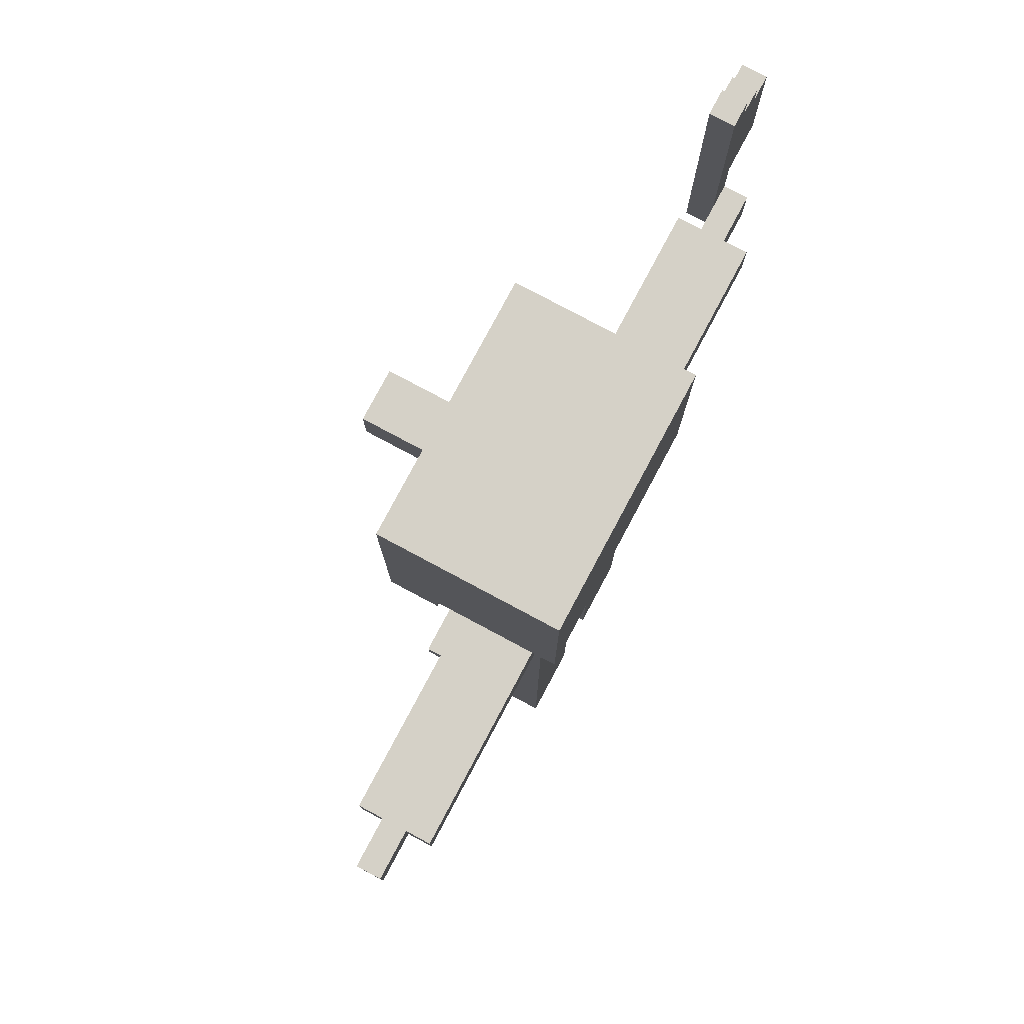
<metadata>
{"format":"obj","ext":"obj","renderer":"f3d","projection":"perspective","resolution":1024,"background":"white","views":[{"elev":79.0,"azim":118.1,"up":"+Y"}]}
</metadata>
<code>
o
v -1.7 2.9 -5.96e-08
v -1.7 2.9 -0.1
v -1.7 3.4 -5.96e-08
v -1.7 3.4 -0.1
v -1.6 3.4 -5.96e-08
v -1.6 3.4 -0.1
v -1.6 3.5 -5.96e-08
v -1.6 3.5 -0.1
v -1.5 2.5 -5.96e-08
v -1.5 2.5 -0.1
v -1.5 2.5 -0.2
v -1.5 2.7 -0.1
v -1.5 2.7 -0.2
v -1.5 2.9 -5.96e-08
v -1.5 2.9 -0.1
v -1.5 3.5 -5.96e-08
v -1.5 3.5 -0.1
v -1.5 3.6 -5.96e-08
v -1.5 3.6 -0.1
v -1.3 2.5 -5.96e-08
v -1.3 2.5 -0.1
v -1.3 2.5 -0.2
v -1.3 2.5 -0.3
v -1.3 2.7 -5.96e-08
v -1.3 2.7 -0.1
v -1.3 2.7 -0.2
v -1.3 2.7 -0.3
v -0.5 2.7 0.3
v -0.5 2.7 0.1
v -0.5 2.8 0.1
v -0.5 2.8 -0.4
v -0.5 3.2 0.1
v -0.5 3.2 -0.4
v -0.5 3.3 0.1
v -0.5 3.3 -0.4
v -0.5 3.5 0.1
v -0.5 3.5 -0.4
v -0.5 3.7 0.3
v -0.5 3.7 0.1
v -0.5 3.7 -0.4
v -0.4 0 0.3
v -0.4 0 -0.3
v -0.4 0.1 0.3
v -0.4 0.1 -5.96e-08
v -0.4 0.1 -0.3
v -0.4 1.5 -5.96e-08
v -0.4 1.5 -0.3
v -0.4 2.5 -5.96e-08
v -0.4 2.5 -0.3
v -0.2 2.7 -5.96e-08
v -0.2 2.7 -0.3
v -0.2 2.8 -5.96e-08
v -0.2 2.8 -0.3
v -0.1 3 0.3
v -0.1 3 0.2
v -0.1 3.1 0.6
v -0.1 3.1 0.3
v -0.1 3.1 0.2
v -0.1 3.1 0.1
v -0.1 3.2 0.3
v -0.1 3.2 0.2
v -0.1 3.2 0.1
v -0.1 3.3 0.6
v -0.1 3.3 0.3
v -0.1 3.4 0.3
v -0.1 3.4 0.2
v 0.1 0 0.3
v 0.1 0 -0.3
v 0.1 0.1 0.3
v 0.1 0.1 -5.96e-08
v 0.1 0.1 -0.3
v 0.1 1.2 -5.96e-08
v 0.1 1.2 -0.3
v 0.2 2.7 0.2
v 0.2 2.7 0.1
v 0.2 2.8 0.2
v 0.2 2.8 0.1
v 0.2 2.9 0.3
v 0.2 2.9 0.2
v 0.2 3.1 0.3
v 0.2 3.1 0.2
v 0.3 3.2 0.3
v 0.3 3.2 0.2
v 0.3 3.4 0.3
v 0.3 3.4 0.2
v 0.4 2.8 0.2
v 0.4 2.8 0.1
v 0.4 3.5 0.1
v 0.4 3.6 0.2
v 0.4 3.6 0.1
v -1.4 2.5 -5.96e-08
v -1.4 2.5 -0.1
v -1.4 2.7 -0.1
v -1.4 2.9 -5.96e-08
v -1.4 2.9 -0.1
v -1.4 3.6 -5.96e-08
v -1.4 3.6 -0.1
v -0.4 2.8 0.2
v -0.4 2.8 0.1
v -0.4 3.5 0.1
v -0.4 3.6 0.2
v -0.4 3.6 0.1
v -0.3 3.2 0.3
v -0.3 3.2 0.2
v -0.3 3.4 0.3
v -0.3 3.4 0.2
v -0.2 2.7 0.2
v -0.2 2.7 0.1
v -0.2 2.8 0.2
v -0.2 2.8 0.1
v -0.2 2.9 0.3
v -0.2 2.9 0.2
v -0.2 3.1 0.3
v -0.2 3.1 0.2
v -0.1 0 0.3
v -0.1 0 -0.3
v -0.1 0.1 0.3
v -0.1 0.1 -5.96e-08
v -0.1 0.1 -0.3
v -0.1 1.2 -5.96e-08
v -0.1 1.2 -0.3
v 0.1 3 0.3
v 0.1 3 0.2
v 0.1 3.1 0.6
v 0.1 3.1 0.3
v 0.1 3.1 0.2
v 0.1 3.1 0.1
v 0.1 3.2 0.3
v 0.1 3.2 0.2
v 0.1 3.2 0.1
v 0.1 3.3 0.6
v 0.1 3.3 0.3
v 0.1 3.4 0.3
v 0.1 3.4 0.2
v 0.2 2.7 -5.96e-08
v 0.2 2.7 -0.3
v 0.2 2.8 -5.96e-08
v 0.2 2.8 -0.3
v 0.4 0 0.3
v 0.4 0 -0.3
v 0.4 0.1 0.3
v 0.4 0.1 -5.96e-08
v 0.4 0.1 -0.3
v 0.4 1.5 -5.96e-08
v 0.4 1.5 -0.3
v 0.4 2.5 -5.96e-08
v 0.4 2.5 -0.3
v 0.5 2.7 0.3
v 0.5 2.7 0.1
v 0.5 2.8 0.1
v 0.5 2.8 -0.4
v 0.5 3.2 0.1
v 0.5 3.2 -0.4
v 0.5 3.3 0.1
v 0.5 3.3 -0.4
v 0.5 3.5 0.1
v 0.5 3.5 -0.4
v 0.5 3.7 0.3
v 0.5 3.7 0.1
v 0.5 3.7 -0.4
v 1.3 2.5 -5.96e-08
v 1.3 2.5 -0.1
v 1.3 2.5 -0.2
v 1.3 2.5 -0.3
v 1.3 2.7 -5.96e-08
v 1.3 2.7 -0.1
v 1.3 2.7 -0.2
v 1.3 2.7 -0.3
v 1.5 2.5 -0.1
v 1.5 2.5 -0.2
v 1.5 2.7 -0.1
v 1.5 2.7 -0.2
v -0.1 3.1 0.6
v -0.1 3.3 0.6
v 0.1 3.1 0.6
v 0.1 3.3 0.6
v -0.5 2.7 0.3
v -0.5 3.7 0.3
v -0.4 0 0.3
v -0.4 0.1 0.3
v -0.3 3.2 0.3
v -0.3 3.4 0.3
v -0.3 3.5 0.3
v -0.3 3.6 0.3
v -0.2 2.9 0.3
v -0.2 3.1 0.3
v -0.2 3.4 0.3
v -0.2 3.5 0.3
v -0.1 0 0.3
v -0.1 0.1 0.3
v -0.1 3 0.3
v -0.1 3.1 0.3
v -0.1 3.2 0.3
v -0.1 3.3 0.3
v -0.1 3.4 0.3
v -0.1 3.6 0.3
v 0.1 0 0.3
v 0.1 0.1 0.3
v 0.1 3 0.3
v 0.1 3.1 0.3
v 0.1 3.2 0.3
v 0.1 3.3 0.3
v 0.1 3.4 0.3
v 0.1 3.6 0.3
v 0.2 2.9 0.3
v 0.2 3.1 0.3
v 0.2 3.4 0.3
v 0.2 3.5 0.3
v 0.3 3.2 0.3
v 0.3 3.4 0.3
v 0.3 3.5 0.3
v 0.3 3.6 0.3
v 0.4 0 0.3
v 0.4 0.1 0.3
v 0.5 2.7 0.3
v 0.5 3.7 0.3
v -0.4 2.8 0.1
v -0.4 3.5 0.1
v -0.4 3.6 0.1
v -0.3 3.2 0.1
v -0.3 3.3 0.1
v -0.3 3.4 0.1
v -0.2 2.8 0.1
v -0.2 2.9 0.1
v -0.2 3.1 0.1
v -0.1 3 0.1
v -0.1 3.1 0.1
v -0.1 3.2 0.1
v -0.1 3.3 0.1
v -0.1 3.4 0.1
v 0.1 3 0.1
v 0.1 3.1 0.1
v 0.1 3.2 0.1
v 0.1 3.3 0.1
v 0.1 3.4 0.1
v 0.2 2.8 0.1
v 0.2 2.9 0.1
v 0.2 3.1 0.1
v 0.3 3.2 0.1
v 0.3 3.3 0.1
v 0.3 3.4 0.1
v 0.4 2.8 0.1
v 0.4 3.5 0.1
v 0.4 3.6 0.1
v -1.7 2.9 -5.96e-08
v -1.7 3.4 -5.96e-08
v -1.6 3.4 -5.96e-08
v -1.6 3.5 -5.96e-08
v -1.5 2.5 -5.96e-08
v -1.5 2.9 -5.96e-08
v -1.5 3.5 -5.96e-08
v -1.5 3.6 -5.96e-08
v -1.4 2.5 -5.96e-08
v -1.4 2.9 -5.96e-08
v -1.4 3.6 -5.96e-08
v -1.3 2.5 -5.96e-08
v -1.3 2.7 -5.96e-08
v -1.2 2.5 -5.96e-08
v -1.2 2.7 -5.96e-08
v -0.4 0.1 -5.96e-08
v -0.4 1.5 -5.96e-08
v -0.4 2.5 -5.96e-08
v -0.2 2.3 -5.96e-08
v -0.2 2.4 -5.96e-08
v -0.2 2.7 -5.96e-08
v -0.2 2.8 -5.96e-08
v -0.1 0.1 -5.96e-08
v -0.1 1.2 -5.96e-08
v 1.192e-07 1.7 -5.96e-08
v 1.192e-07 1.8 -5.96e-08
v 1.192e-07 1.9 -5.96e-08
v 1.192e-07 2.1 -5.96e-08
v 0.1 0.1 -5.96e-08
v 0.1 1.2 -5.96e-08
v 0.1 1.7 -5.96e-08
v 0.1 1.8 -5.96e-08
v 0.1 1.9 -5.96e-08
v 0.1 2.1 -5.96e-08
v 0.1 2.3 -5.96e-08
v 0.2 2.1 -5.96e-08
v 0.2 2.4 -5.96e-08
v 0.2 2.7 -5.96e-08
v 0.2 2.8 -5.96e-08
v 0.4 0.1 -5.96e-08
v 0.4 1.5 -5.96e-08
v 0.4 2.5 -5.96e-08
v 1.2 2.5 -5.96e-08
v 1.2 2.7 -5.96e-08
v 1.3 2.5 -5.96e-08
v 1.3 2.7 -5.96e-08
v -1.4 2.5 -0.1
v -1.4 2.7 -0.1
v -1.3 2.5 -0.1
v -1.3 2.7 -0.1
v 1.3 2.5 -0.1
v 1.3 2.7 -0.1
v 1.5 2.5 -0.1
v 1.5 2.7 -0.1
v -0.4 2.8 0.2
v -0.4 3.6 0.2
v -0.3 3.2 0.2
v -0.3 3.4 0.2
v -0.3 3.5 0.2
v -0.3 3.6 0.2
v -0.2 2.7 0.2
v -0.2 2.8 0.2
v -0.2 2.9 0.2
v -0.2 3.1 0.2
v -0.2 3.4 0.2
v -0.2 3.5 0.2
v -0.1 3 0.2
v -0.1 3.1 0.2
v -0.1 3.2 0.2
v -0.1 3.4 0.2
v -0.1 3.6 0.2
v 0.1 3 0.2
v 0.1 3.1 0.2
v 0.1 3.2 0.2
v 0.1 3.4 0.2
v 0.1 3.6 0.2
v 0.2 2.7 0.2
v 0.2 2.8 0.2
v 0.2 2.9 0.2
v 0.2 3.1 0.2
v 0.2 3.4 0.2
v 0.2 3.5 0.2
v 0.3 3.2 0.2
v 0.3 3.4 0.2
v 0.3 3.5 0.2
v 0.3 3.6 0.2
v 0.4 2.8 0.2
v 0.4 3.6 0.2
v -0.5 2.7 0.1
v -0.5 2.8 0.1
v -0.2 2.7 0.1
v -0.2 2.8 0.1
v 0.2 2.7 0.1
v 0.2 2.8 0.1
v 0.5 2.7 0.1
v 0.5 2.8 0.1
v -1.7 2.9 -0.1
v -1.7 3.4 -0.1
v -1.6 3.4 -0.1
v -1.6 3.5 -0.1
v -1.5 2.7 -0.1
v -1.5 2.9 -0.1
v -1.5 3.5 -0.1
v -1.5 3.6 -0.1
v -1.4 2.7 -0.1
v -1.4 2.9 -0.1
v -1.4 3.6 -0.1
v -1.5 2.5 -0.2
v -1.5 2.7 -0.2
v -1.3 2.5 -0.2
v -1.3 2.7 -0.2
v 1.3 2.5 -0.2
v 1.3 2.7 -0.2
v 1.5 2.5 -0.2
v 1.5 2.7 -0.2
v -1.3 2.5 -0.3
v -1.3 2.7 -0.3
v -1.2 2.5 -0.3
v -1.2 2.7 -0.3
v -0.4 0 -0.3
v -0.4 0.1 -0.3
v -0.4 1.5 -0.3
v -0.4 2.5 -0.3
v -0.2 2.7 -0.3
v -0.2 2.8 -0.3
v -0.1 0 -0.3
v -0.1 0.1 -0.3
v -0.1 1.2 -0.3
v 0.1 0 -0.3
v 0.1 0.1 -0.3
v 0.1 1.2 -0.3
v 0.2 2.7 -0.3
v 0.2 2.8 -0.3
v 0.4 0 -0.3
v 0.4 0.1 -0.3
v 0.4 1.5 -0.3
v 0.4 2.5 -0.3
v 1.2 2.5 -0.3
v 1.2 2.7 -0.3
v 1.3 2.5 -0.3
v 1.3 2.7 -0.3
v -0.5 2.8 -0.4
v -0.5 3.2 -0.4
v -0.5 3.3 -0.4
v -0.5 3.5 -0.4
v -0.5 3.7 -0.4
v -0.4 3.2 -0.4
v -0.4 3.3 -0.4
v 0.4 3.2 -0.4
v 0.4 3.3 -0.4
v 0.5 2.8 -0.4
v 0.5 3.2 -0.4
v 0.5 3.3 -0.4
v 0.5 3.5 -0.4
v 0.5 3.7 -0.4
v -0.4 0 0.3
v -0.1 0 0.3
v 0.1 0 0.3
v 0.4 0 0.3
v -0.4 0 -0.3
v -0.1 0 -0.3
v 0.1 0 -0.3
v 0.4 0 -0.3
v -0.1 1.2 -5.96e-08
v 0.1 1.2 -5.96e-08
v -0.1 1.2 -0.3
v 0.1 1.2 -0.3
v -1.5 2.5 -5.96e-08
v -1.4 2.5 -5.96e-08
v -1.3 2.5 -5.96e-08
v -1.2 2.5 -5.96e-08
v -0.4 2.5 -5.96e-08
v 0.4 2.5 -5.96e-08
v 1.2 2.5 -5.96e-08
v 1.3 2.5 -5.96e-08
v -1.5 2.5 -0.1
v -1.4 2.5 -0.1
v -1.3 2.5 -0.1
v 1.3 2.5 -0.1
v 1.5 2.5 -0.1
v -1.5 2.5 -0.2
v -1.3 2.5 -0.2
v 1.3 2.5 -0.2
v 1.5 2.5 -0.2
v -1.3 2.5 -0.3
v -1.2 2.5 -0.3
v -0.4 2.5 -0.3
v 0.4 2.5 -0.3
v 1.2 2.5 -0.3
v 1.3 2.5 -0.3
v -0.5 2.7 0.3
v 0.5 2.7 0.3
v -0.2 2.7 0.2
v 0.2 2.7 0.2
v -0.5 2.7 0.1
v -0.2 2.7 0.1
v 0.2 2.7 0.1
v 0.5 2.7 0.1
v -0.5 2.8 0.1
v -0.2 2.8 0.1
v 0.2 2.8 0.1
v 0.5 2.8 0.1
v -0.2 2.8 -5.96e-08
v 0.2 2.8 -5.96e-08
v -0.2 2.8 -0.3
v 0.2 2.8 -0.3
v -0.5 2.8 -0.4
v 0.5 2.8 -0.4
v -1.7 2.9 -5.96e-08
v -1.5 2.9 -5.96e-08
v -1.7 2.9 -0.1
v -1.5 2.9 -0.1
v -0.1 3 0.3
v 0.1 3 0.3
v -0.1 3 0.2
v 0.1 3 0.2
v -0.1 3.1 0.6
v 0.1 3.1 0.6
v -0.2 3.1 0.3
v -0.1 3.1 0.3
v 0.1 3.1 0.3
v 0.2 3.1 0.3
v -0.2 3.1 0.2
v -0.1 3.1 0.2
v 0.1 3.1 0.2
v 0.2 3.1 0.2
v -0.1 3.1 0.1
v 0.1 3.1 0.1
v -0.3 3.4 0.3
v -0.2 3.4 0.3
v -0.1 3.4 0.3
v 0.1 3.4 0.3
v 0.2 3.4 0.3
v 0.3 3.4 0.3
v -0.3 3.4 0.2
v -0.2 3.4 0.2
v -0.1 3.4 0.2
v 0.1 3.4 0.2
v 0.2 3.4 0.2
v 0.3 3.4 0.2
v -0.4 3.6 0.2
v -0.3 3.6 0.2
v -0.1 3.6 0.2
v 0.1 3.6 0.2
v 0.3 3.6 0.2
v 0.4 3.6 0.2
v -0.4 3.6 0.1
v 0.4 3.6 0.1
v -0.4 0.1 0.3
v -0.1 0.1 0.3
v 0.1 0.1 0.3
v 0.4 0.1 0.3
v -0.4 0.1 -5.96e-08
v -0.1 0.1 -5.96e-08
v 0.1 0.1 -5.96e-08
v 0.4 0.1 -5.96e-08
v -1.3 2.7 -5.96e-08
v -1.2 2.7 -5.96e-08
v -0.2 2.7 -5.96e-08
v 0.2 2.7 -5.96e-08
v 1.2 2.7 -5.96e-08
v 1.3 2.7 -5.96e-08
v -1.5 2.7 -0.1
v -1.4 2.7 -0.1
v -1.3 2.7 -0.1
v 1.3 2.7 -0.1
v 1.5 2.7 -0.1
v -1.5 2.7 -0.2
v -1.3 2.7 -0.2
v 1.3 2.7 -0.2
v 1.5 2.7 -0.2
v -1.3 2.7 -0.3
v -1.2 2.7 -0.3
v -0.2 2.7 -0.3
v 0.2 2.7 -0.3
v 1.2 2.7 -0.3
v 1.3 2.7 -0.3
v -0.4 2.8 0.2
v -0.2 2.8 0.2
v 0.2 2.8 0.2
v 0.4 2.8 0.2
v -0.4 2.8 0.1
v -0.2 2.8 0.1
v 0.2 2.8 0.1
v 0.4 2.8 0.1
v -0.2 2.9 0.3
v 0.2 2.9 0.3
v -0.2 2.9 0.2
v 0.2 2.9 0.2
v -0.3 3.2 0.3
v -0.1 3.2 0.3
v 0.1 3.2 0.3
v 0.3 3.2 0.3
v -0.3 3.2 0.2
v -0.1 3.2 0.2
v 0.1 3.2 0.2
v 0.3 3.2 0.2
v -0.1 3.2 0.1
v 0.1 3.2 0.1
v -0.1 3.3 0.6
v 0.1 3.3 0.6
v -0.1 3.3 0.3
v 0.1 3.3 0.3
v -1.7 3.4 -5.96e-08
v -1.6 3.4 -5.96e-08
v -1.7 3.4 -0.1
v -1.6 3.4 -0.1
v -1.6 3.5 -5.96e-08
v -1.5 3.5 -5.96e-08
v -1.6 3.5 -0.1
v -1.5 3.5 -0.1
v -1.5 3.6 -5.96e-08
v -1.4 3.6 -5.96e-08
v -1.5 3.6 -0.1
v -1.4 3.6 -0.1
v -0.5 3.7 0.3
v 0.5 3.7 0.3
v -0.5 3.7 0.1
v 0.5 3.7 0.1
v -0.5 3.7 -0.4
v 0.5 3.7 -0.4
f 3 2 1
f 4 2 3
f 7 6 5
f 8 6 7
f 12 10 9
f 12 11 10
f 13 11 12
f 14 12 9
f 15 12 14
f 18 17 16
f 19 17 18
f 24 21 20
f 25 21 24
f 26 23 22
f 27 23 26
f 30 29 28
f 32 30 28
f 32 31 30
f 33 31 32
f 34 32 28
f 34 33 32
f 35 33 34
f 36 34 28
f 36 35 34
f 37 35 36
f 38 36 28
f 39 37 36
f 39 36 38
f 40 37 39
f 43 42 41
f 44 42 43
f 45 42 44
f 46 45 44
f 47 45 46
f 48 47 46
f 49 47 48
f 52 51 50
f 53 51 52
f 57 55 54
f 58 55 57
f 60 57 56
f 61 59 58
f 62 59 61
f 63 60 56
f 64 61 60
f 64 60 63
f 65 61 64
f 66 61 65
f 69 68 67
f 70 68 69
f 71 68 70
f 72 71 70
f 73 71 72
f 76 75 74
f 77 75 76
f 80 79 78
f 81 79 80
f 84 83 82
f 85 83 84
f 88 87 86
f 89 88 86
f 90 88 89
f 91 92 93
f 91 93 94
f 94 93 95
f 94 95 96
f 96 95 97
f 98 99 100
f 98 100 101
f 101 100 102
f 103 104 105
f 105 104 106
f 107 108 109
f 109 108 110
f 111 112 113
f 113 112 114
f 115 116 117
f 117 116 118
f 118 116 119
f 118 119 120
f 120 119 121
f 122 123 125
f 125 123 126
f 124 125 128
f 126 127 129
f 129 127 130
f 124 128 131
f 128 129 132
f 131 128 132
f 132 129 133
f 133 129 134
f 135 136 137
f 137 136 138
f 139 140 141
f 141 140 142
f 142 140 143
f 142 143 144
f 144 143 145
f 144 145 146
f 146 145 147
f 148 149 150
f 148 150 152
f 150 151 152
f 152 151 153
f 148 152 154
f 152 153 154
f 154 153 155
f 148 154 156
f 154 155 156
f 156 155 157
f 148 156 158
f 156 157 159
f 158 156 159
f 159 157 160
f 161 162 165
f 165 162 166
f 163 164 167
f 167 164 168
f 169 170 171
f 171 170 172
f 175 174 173
f 176 174 175
f 181 178 177
f 182 178 181
f 183 178 182
f 184 178 183
f 185 181 177
f 186 181 185
f 187 183 182
f 188 184 183
f 188 183 187
f 189 180 179
f 190 180 189
f 192 181 186
f 193 181 192
f 195 188 187
f 196 184 188
f 196 178 184
f 196 188 195
f 199 192 191
f 200 192 199
f 202 195 194
f 202 196 195
f 203 196 202
f 204 178 196
f 204 196 203
f 205 185 177
f 206 201 200
f 207 204 203
f 208 204 207
f 209 206 205
f 209 201 206
f 210 208 207
f 211 204 208
f 211 208 210
f 212 178 204
f 212 204 211
f 213 198 197
f 214 198 213
f 215 205 177
f 215 211 210
f 215 212 211
f 215 210 209
f 215 209 205
f 216 178 212
f 216 212 215
f 220 218 217
f 221 218 220
f 222 218 221
f 223 220 217
f 224 220 223
f 225 220 224
f 226 225 224
f 227 220 225
f 227 225 226
f 228 221 220
f 228 220 227
f 229 222 221
f 229 221 228
f 230 218 222
f 230 222 229
f 231 227 226
f 231 226 224
f 232 227 231
f 233 229 228
f 233 230 229
f 234 230 233
f 235 218 230
f 235 230 234
f 236 224 223
f 237 232 231
f 237 224 236
f 237 231 224
f 238 233 232
f 238 232 237
f 239 234 233
f 239 233 238
f 239 238 237
f 239 237 236
f 240 235 234
f 240 234 239
f 241 218 235
f 241 235 240
f 242 239 236
f 242 240 239
f 242 241 240
f 243 219 218
f 243 241 242
f 243 218 241
f 244 219 243
f 247 246 245
f 250 247 245
f 250 248 247
f 251 248 250
f 253 250 249
f 254 252 251
f 254 250 253
f 254 251 250
f 255 252 254
f 258 257 256
f 259 257 258
f 262 259 258
f 263 262 261
f 264 262 263
f 265 259 262
f 265 262 264
f 267 261 260
f 268 261 267
f 269 263 261
f 270 263 269
f 271 263 270
f 272 263 271
f 274 261 268
f 275 269 261
f 275 270 269
f 276 271 270
f 276 270 275
f 277 272 271
f 277 271 276
f 278 263 272
f 278 272 277
f 279 264 263
f 279 263 278
f 280 278 277
f 280 277 276
f 280 279 278
f 280 276 275
f 281 265 264
f 281 279 280
f 281 264 279
f 282 266 265
f 282 265 281
f 283 266 282
f 284 274 273
f 285 281 280
f 285 274 284
f 285 280 275
f 285 282 281
f 285 261 274
f 285 275 261
f 286 282 285
f 287 282 286
f 288 282 287
f 289 288 287
f 290 288 289
f 293 292 291
f 294 292 293
f 297 296 295
f 298 296 297
f 299 300 301
f 301 300 302
f 302 300 303
f 303 300 304
f 299 301 306
f 306 301 307
f 307 301 308
f 302 303 309
f 303 304 310
f 309 303 310
f 308 301 312
f 312 301 313
f 309 310 314
f 310 304 315
f 314 310 315
f 311 312 316
f 316 312 317
f 313 314 318
f 314 315 318
f 318 315 319
f 319 315 320
f 305 306 321
f 306 307 321
f 321 307 322
f 322 307 323
f 317 318 324
f 319 320 325
f 325 320 326
f 323 324 327
f 322 323 327
f 324 318 327
f 325 326 328
f 326 320 329
f 328 326 329
f 329 320 330
f 327 328 331
f 322 327 331
f 329 330 331
f 328 329 331
f 331 330 332
f 333 334 335
f 335 334 336
f 337 338 339
f 339 338 340
f 341 342 343
f 341 343 346
f 343 344 346
f 346 344 347
f 345 346 349
f 347 348 350
f 349 346 350
f 346 347 350
f 350 348 351
f 352 353 354
f 354 353 355
f 356 357 358
f 358 357 359
f 360 361 362
f 362 361 363
f 362 363 367
f 367 363 368
f 366 367 368
f 364 365 370
f 365 366 371
f 370 365 371
f 371 366 372
f 372 366 375
f 366 368 376
f 368 369 376
f 376 369 377
f 373 374 378
f 374 375 379
f 378 374 379
f 375 366 380
f 379 375 380
f 366 376 380
f 380 376 381
f 381 376 382
f 382 376 383
f 382 383 384
f 384 383 385
f 386 387 391
f 387 388 391
f 388 389 392
f 391 388 392
f 386 391 393
f 391 392 393
f 392 389 394
f 393 392 394
f 386 393 395
f 393 394 396
f 395 393 396
f 394 389 397
f 396 394 397
f 389 390 398
f 397 389 398
f 398 390 399
f 404 401 400
f 405 401 404
f 406 403 402
f 407 403 406
f 410 409 408
f 411 409 410
f 420 413 412
f 421 413 420
f 422 415 414
f 423 419 418
f 425 422 421
f 425 421 420
f 426 415 422
f 426 422 425
f 427 424 423
f 427 423 418
f 428 424 427
f 429 415 426
f 430 416 415
f 430 415 429
f 431 416 430
f 432 418 417
f 433 427 418
f 433 418 432
f 434 427 433
f 437 436 435
f 438 436 437
f 439 437 435
f 440 437 439
f 441 436 438
f 442 436 441
f 447 444 443
f 447 446 445
f 447 445 444
f 448 446 447
f 449 447 443
f 450 446 448
f 451 449 443
f 451 450 449
f 452 446 450
f 452 450 451
f 455 454 453
f 456 454 455
f 459 458 457
f 460 458 459
f 464 462 461
f 465 462 464
f 467 464 463
f 468 464 467
f 469 466 465
f 470 466 469
f 471 469 468
f 472 469 471
f 479 474 473
f 480 475 474
f 480 474 479
f 481 475 480
f 482 477 476
f 483 478 477
f 483 477 482
f 484 478 483
f 491 486 485
f 491 490 489
f 491 489 488
f 491 488 487
f 491 487 486
f 492 490 491
f 493 494 497
f 497 494 498
f 495 496 499
f 499 496 500
f 501 502 509
f 505 506 510
f 507 508 512
f 508 509 512
f 509 502 513
f 512 509 513
f 510 511 514
f 505 510 514
f 514 511 515
f 513 502 516
f 502 503 517
f 516 502 517
f 517 503 518
f 504 505 519
f 505 514 520
f 519 505 520
f 520 514 521
f 522 523 526
f 526 523 527
f 524 525 528
f 528 525 529
f 530 531 532
f 532 531 533
f 534 535 538
f 538 535 539
f 536 537 540
f 540 537 541
f 539 540 542
f 542 540 543
f 544 545 546
f 546 545 547
f 548 549 550
f 550 549 551
f 552 553 554
f 554 553 555
f 556 557 558
f 558 557 559
f 560 561 562
f 562 561 563
f 562 563 564
f 564 563 565

</code>
